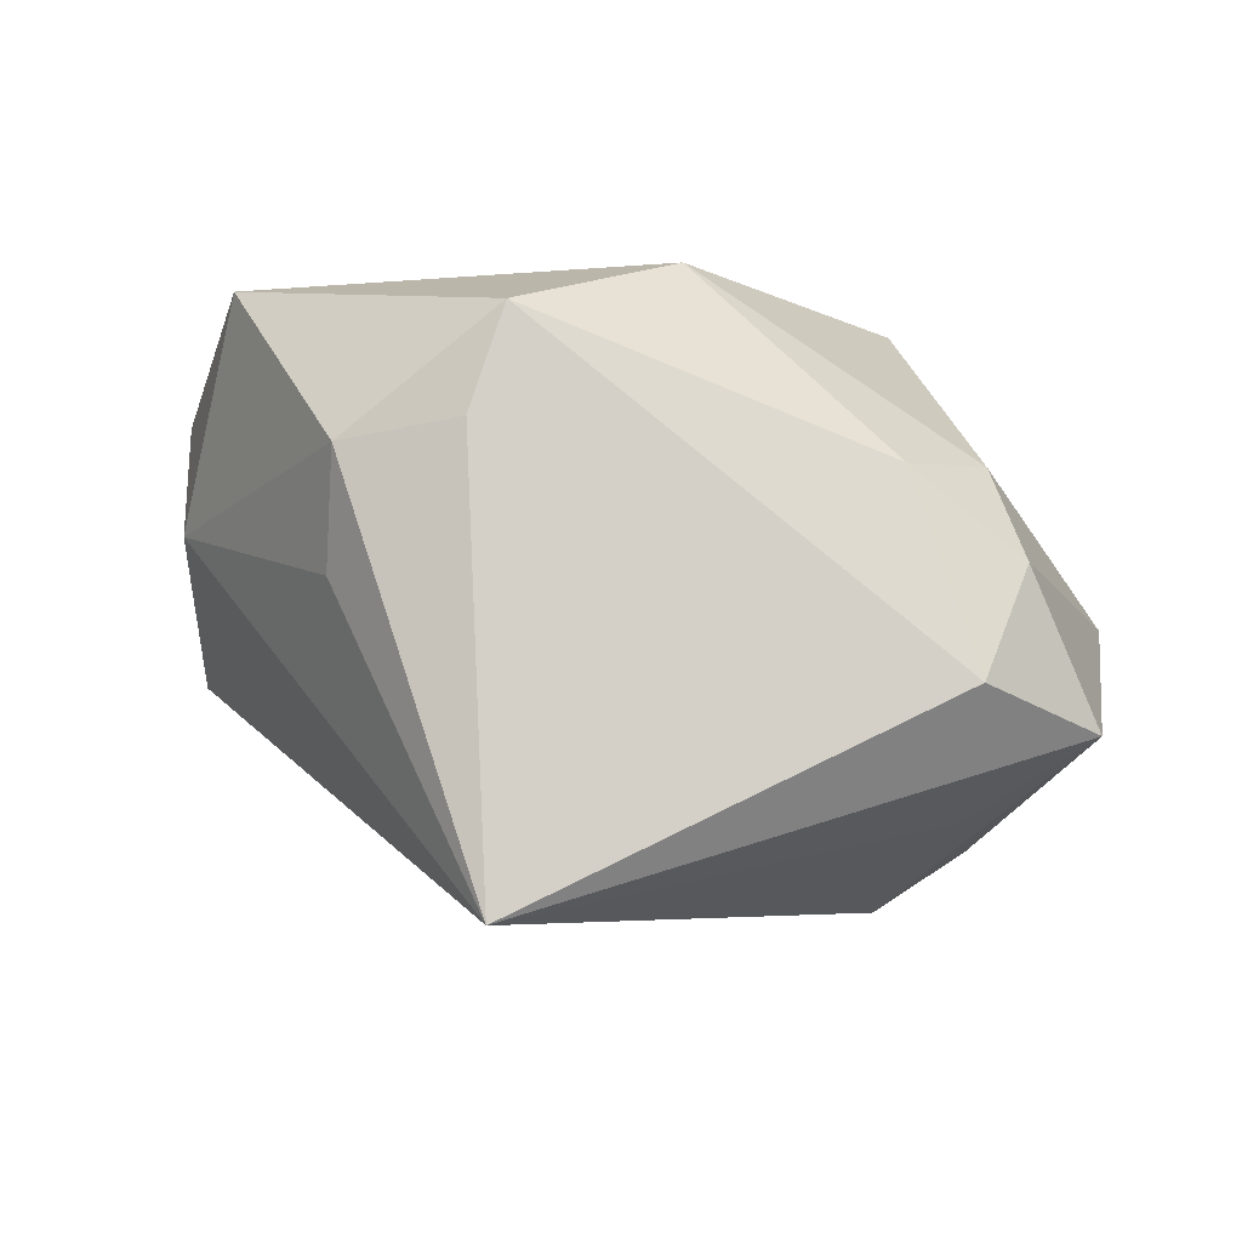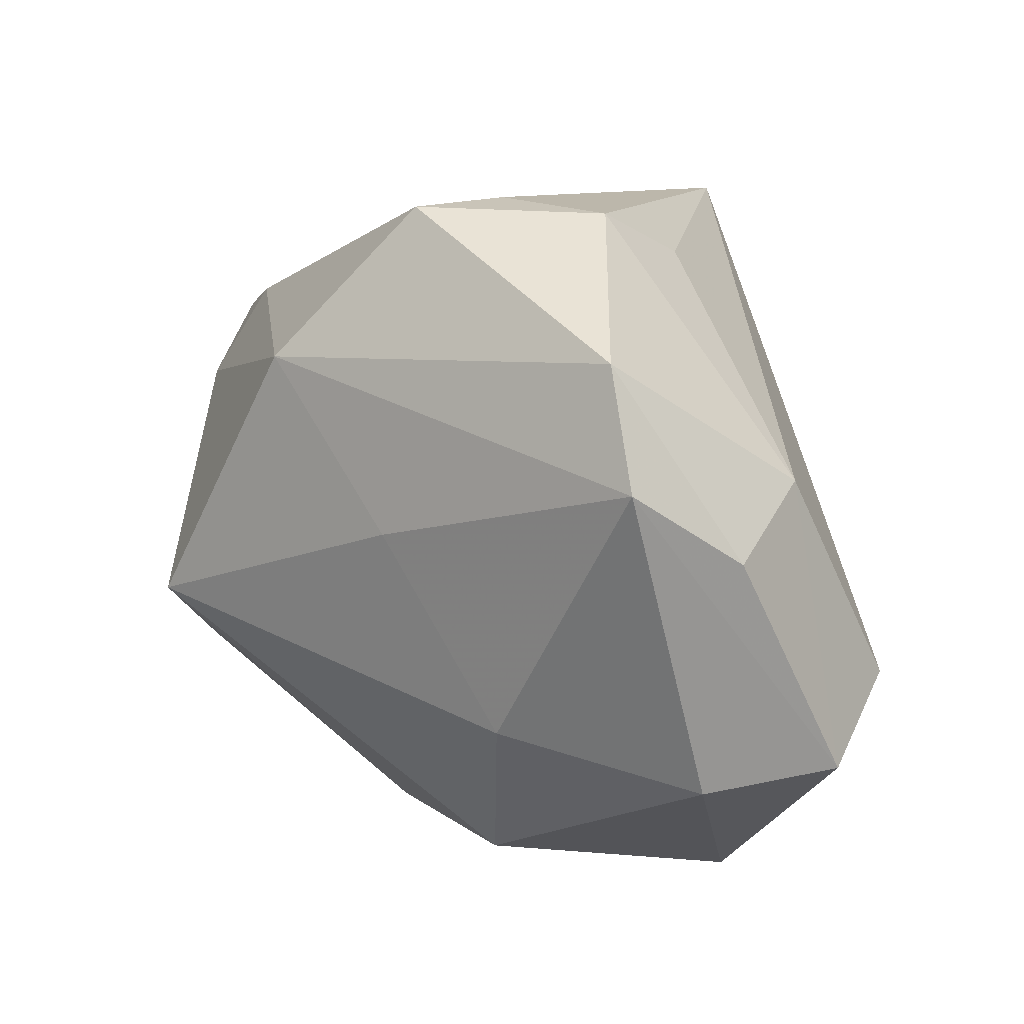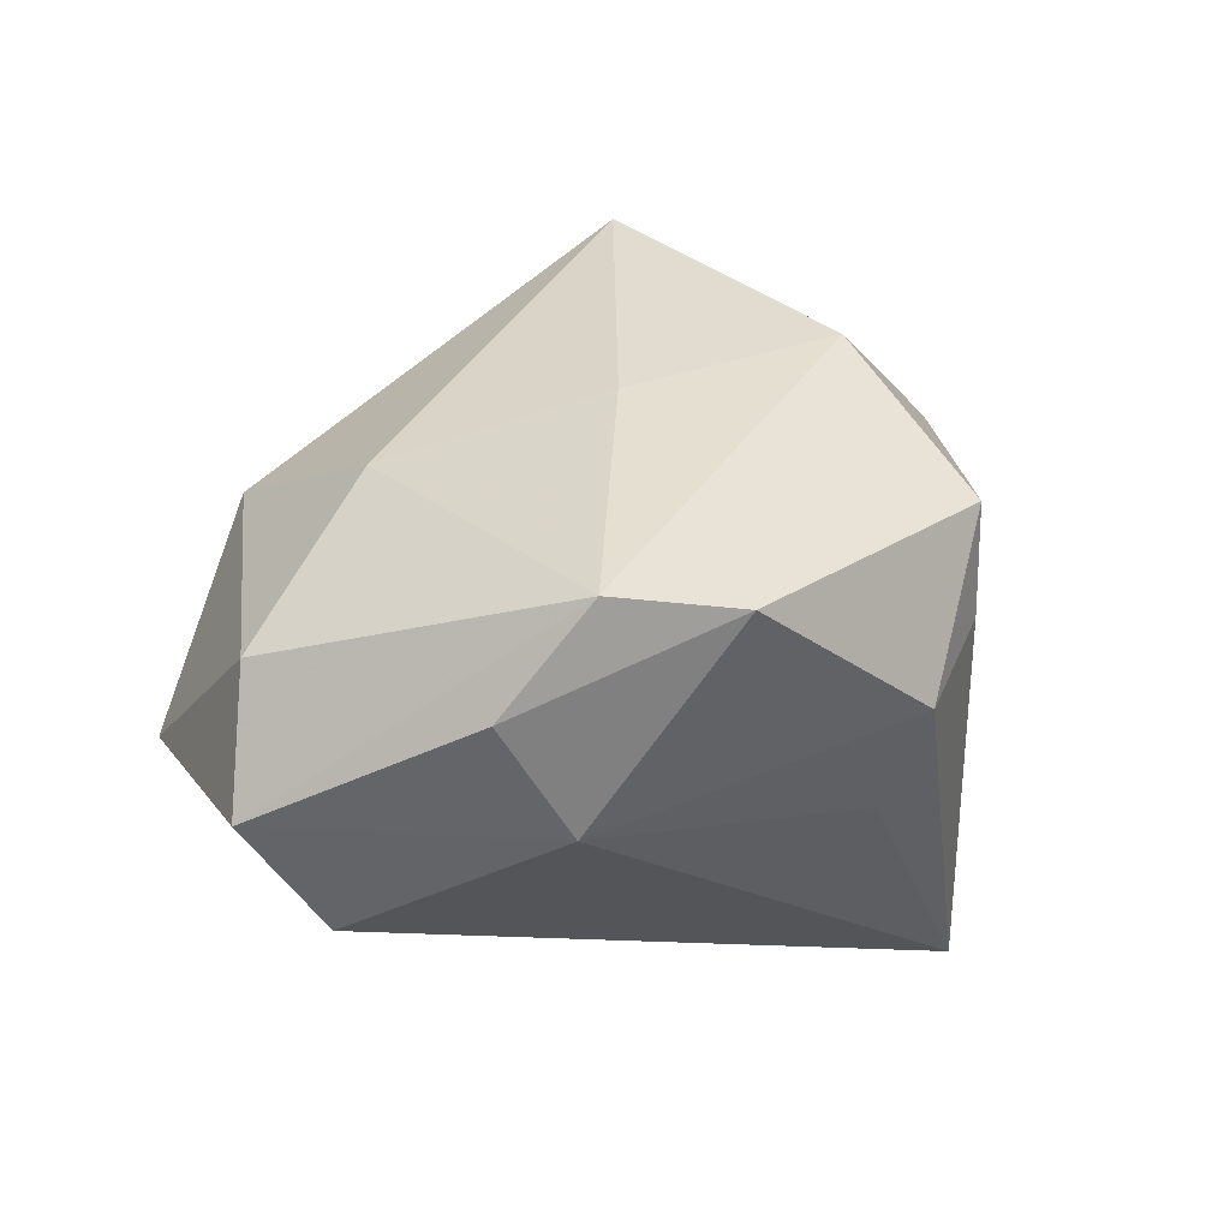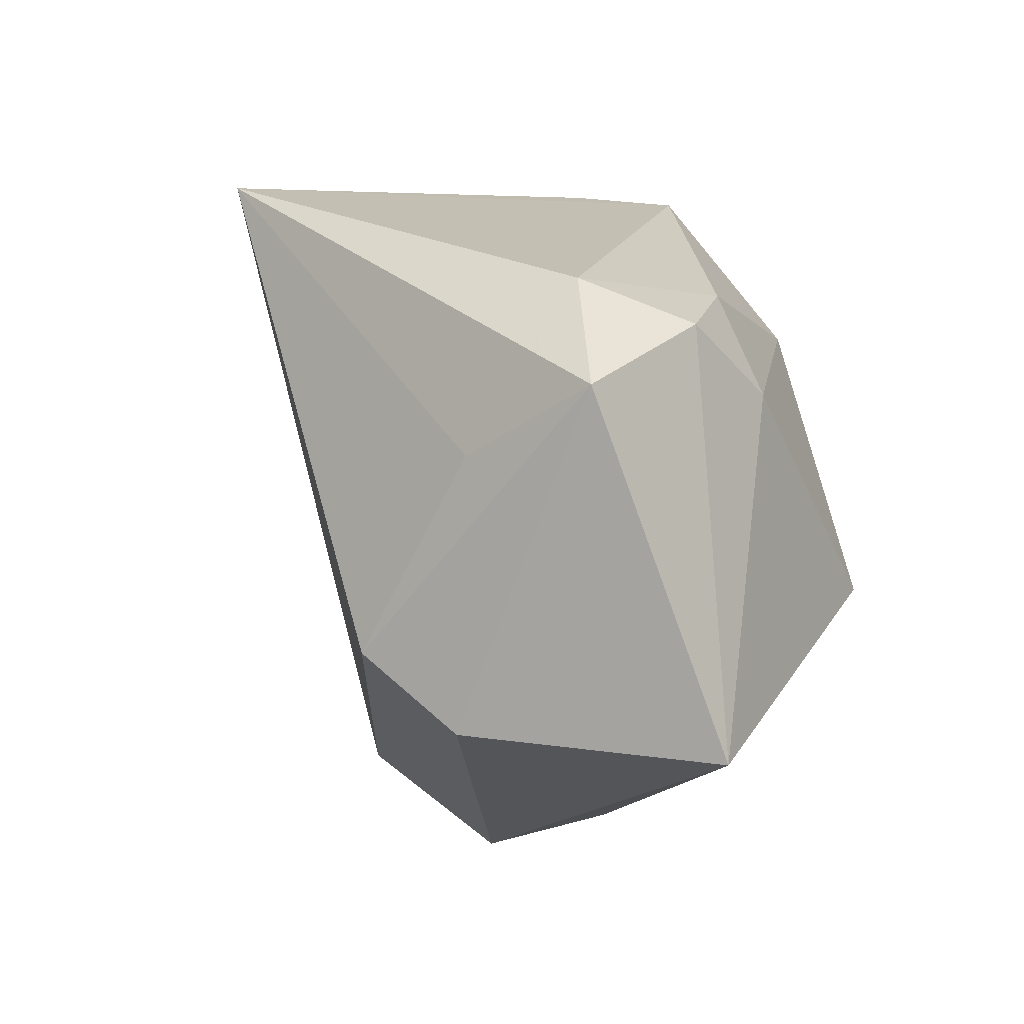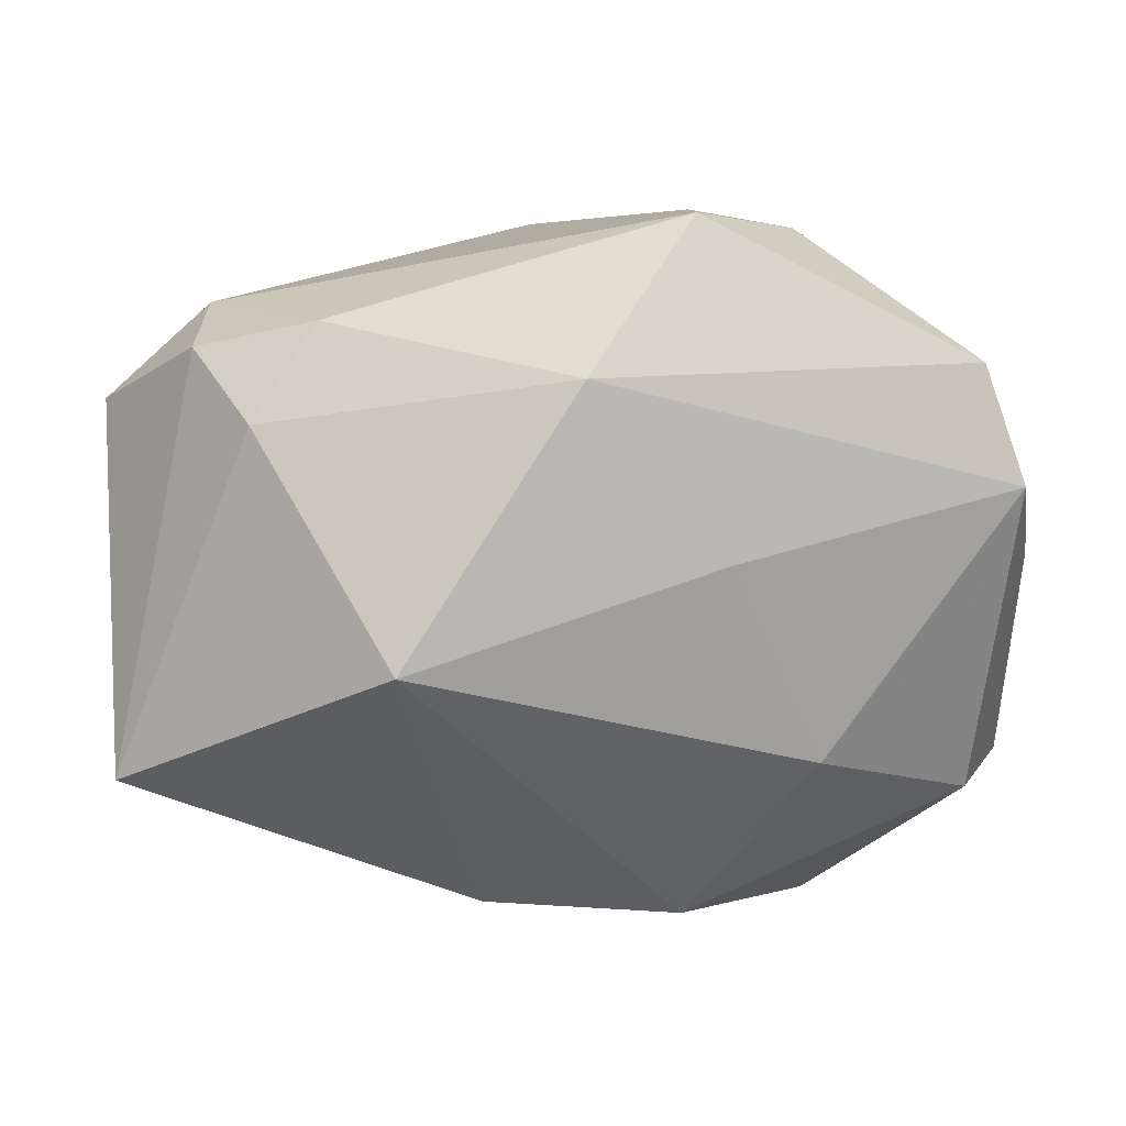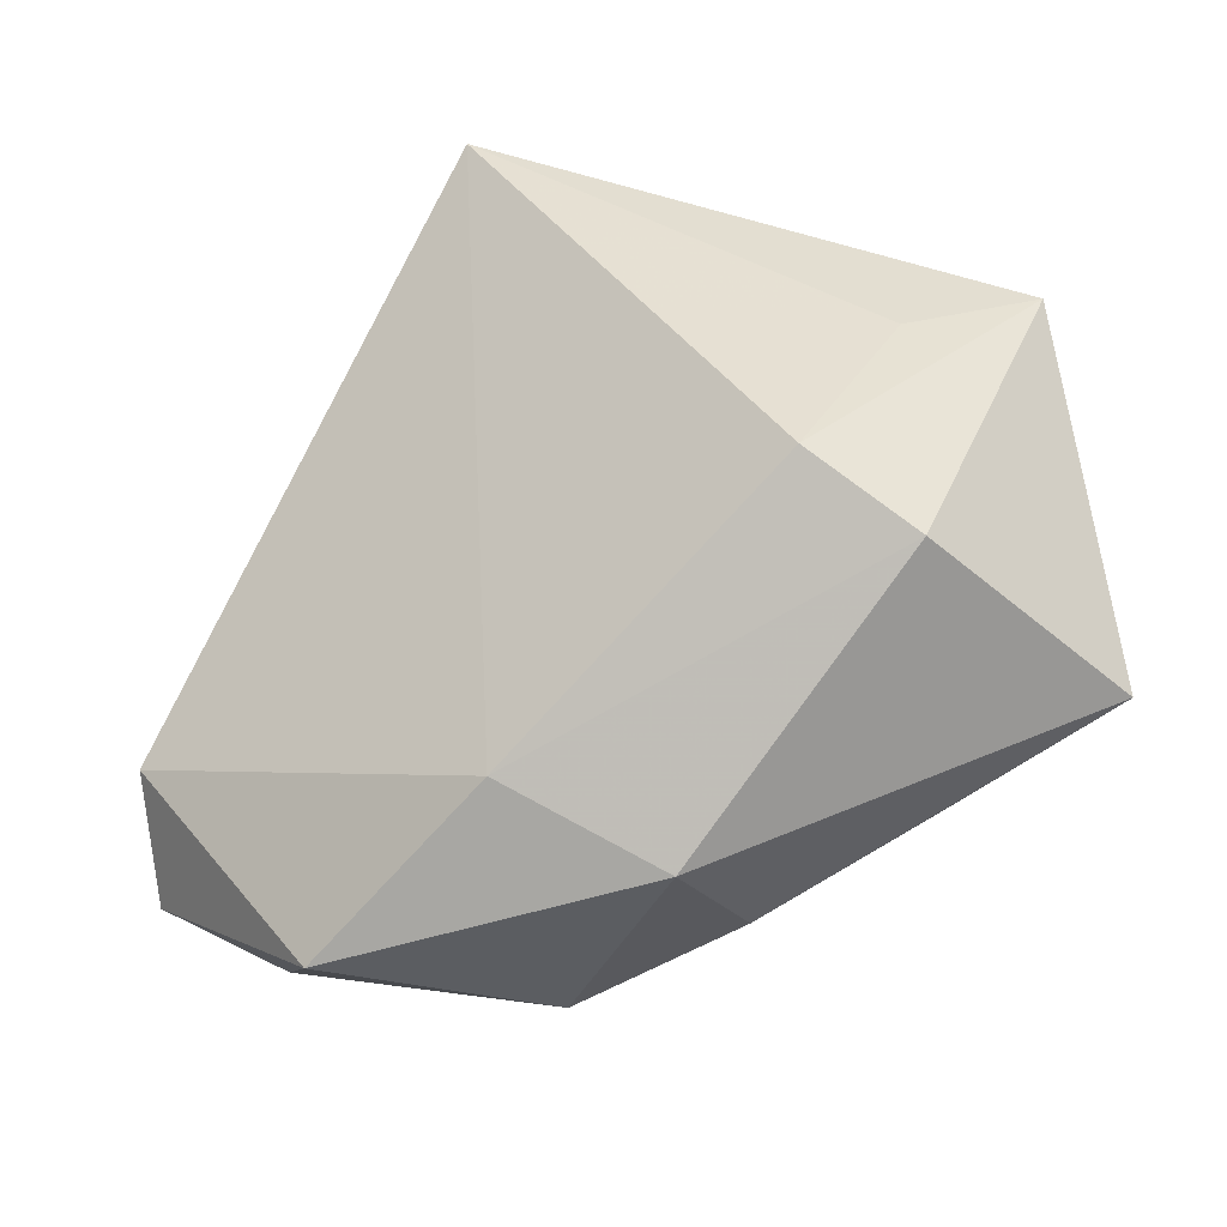
<metadata>
{"format":"obj","ext":"obj","renderer":"f3d","projection":"perspective","resolution":1024,"background":"white","views":[{"elev":-7.8,"azim":-172.6,"up":"+Z"},{"elev":9.0,"azim":37.3,"up":"+Y"},{"elev":36.6,"azim":105.3,"up":"+Z"},{"elev":6.4,"azim":-115.6,"up":"+Y"},{"elev":5.0,"azim":-19.2,"up":"+Y"},{"elev":-41.6,"azim":-164.8,"up":"+Y"}]}
</metadata>
<code>
v 0.01649 -0.01774 0.0216
v -0.009682 -0.03218 0.003722
v -0.04286 -0.01965 -0.001314
v -0.03175 0.0236 -0.01088
v 0.006239 0.03236 -0.0299
v -0.04115 0.01459 -0.0144
v 0.03854 0.006302 0.005122
v -0.03233 0.01263 0.008396
v -0.02155 -0.01086 -0.02789
v 0.03992 0.0001368 0.01624
v 0.04339 -0.02031 0.004567
v 0.04178 -0.01327 -0.006221
v 0.03486 -0.02209 0.01442
v 0.03104 0.01803 0.02419
v -0.02584 0.02174 0.00718
v 0.007592 -0.03313 0.01036
v 0.02596 -0.03479 -0.003252
v -0.02956 0.007744 -0.02097
v 0.0205 0.0266 -0.001841
v 0.007139 -0.02748 -0.01466
v -0.006237 -0.03479 -0.007553
v 0.03445 0.006912 0.02574
v -0.007317 0.01675 0.02574
v 0.01928 0.03046 0.008335
v 0.005142 0.03111 0.01933
v 0.006146 0.0006861 0.02574
v -0.03547 0.01943 -0.0007644
v -0.02994 -0.01745 -0.02211
v 0.008174 0.0319 0.009837
v -0.02375 -0.007975 0.02478
f 6 3 27
f 5 12 20
f 20 9 5
f 5 25 29
f 29 24 5
f 25 24 29
f 5 24 19
f 21 16 2
f 2 3 21
f 2 16 30
f 30 3 2
f 18 6 5
f 5 9 18
f 18 9 6
f 21 3 28
f 28 20 21
f 9 20 28
f 28 3 6
f 6 9 28
f 30 26 23
f 5 6 4
f 6 27 4
f 4 25 5
f 14 24 25
f 25 23 14
f 30 23 8
f 8 3 30
f 8 27 3
f 15 23 25
f 25 4 15
f 15 4 27
f 27 8 15
f 15 8 23
f 17 20 12
f 12 11 17
f 21 20 17
f 17 16 21
f 17 13 16
f 17 11 13
f 1 26 30
f 30 16 1
f 16 13 1
f 22 23 26
f 22 14 23
f 26 1 22
f 22 1 13
f 10 14 22
f 22 11 10
f 13 11 22
f 7 19 24
f 24 14 7
f 7 14 10
f 10 11 7
f 7 11 12
f 7 12 5
f 5 19 7

</code>
